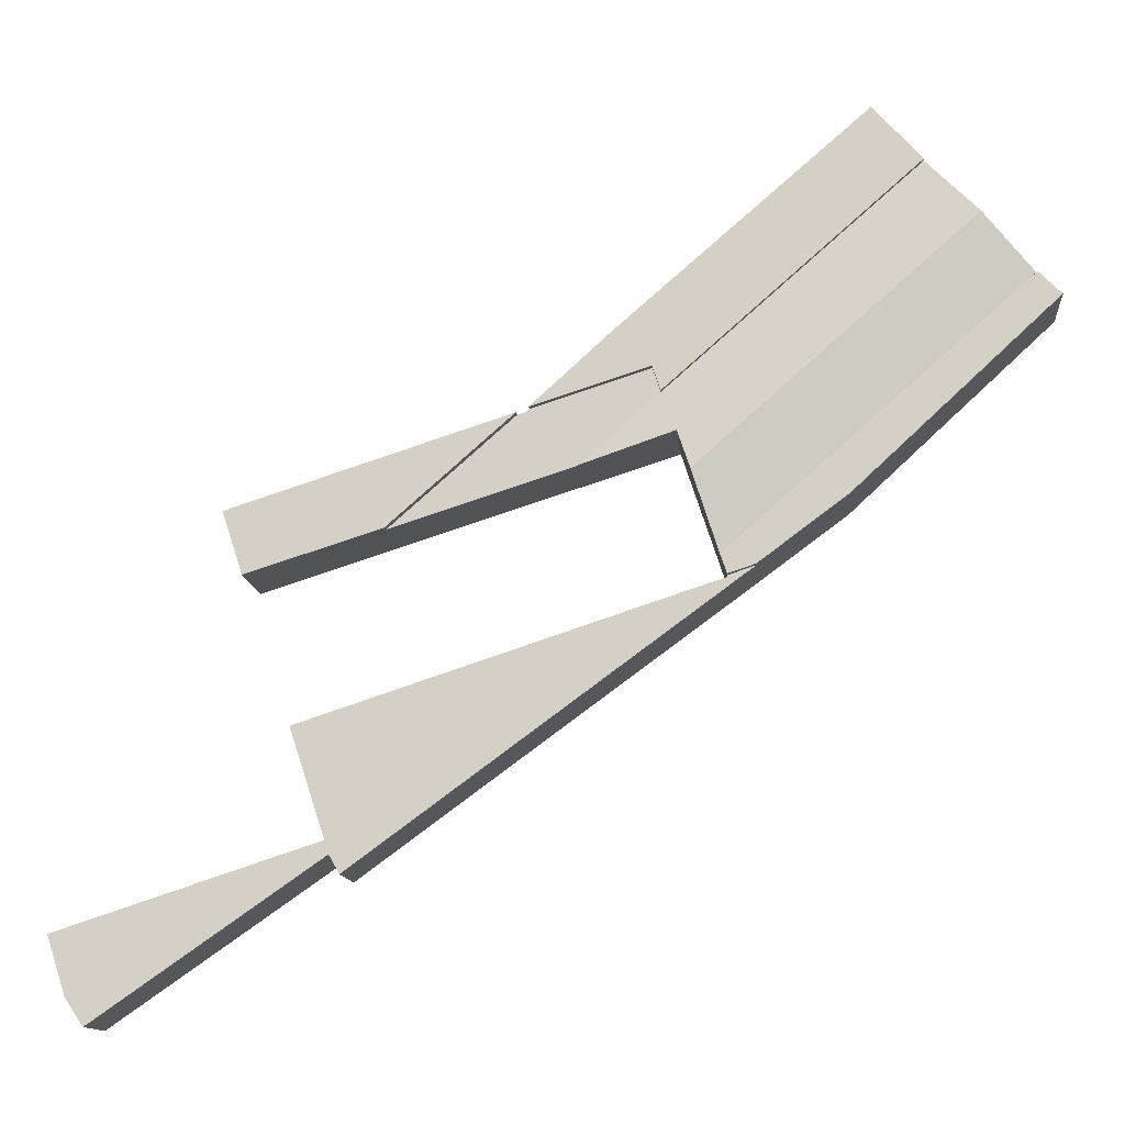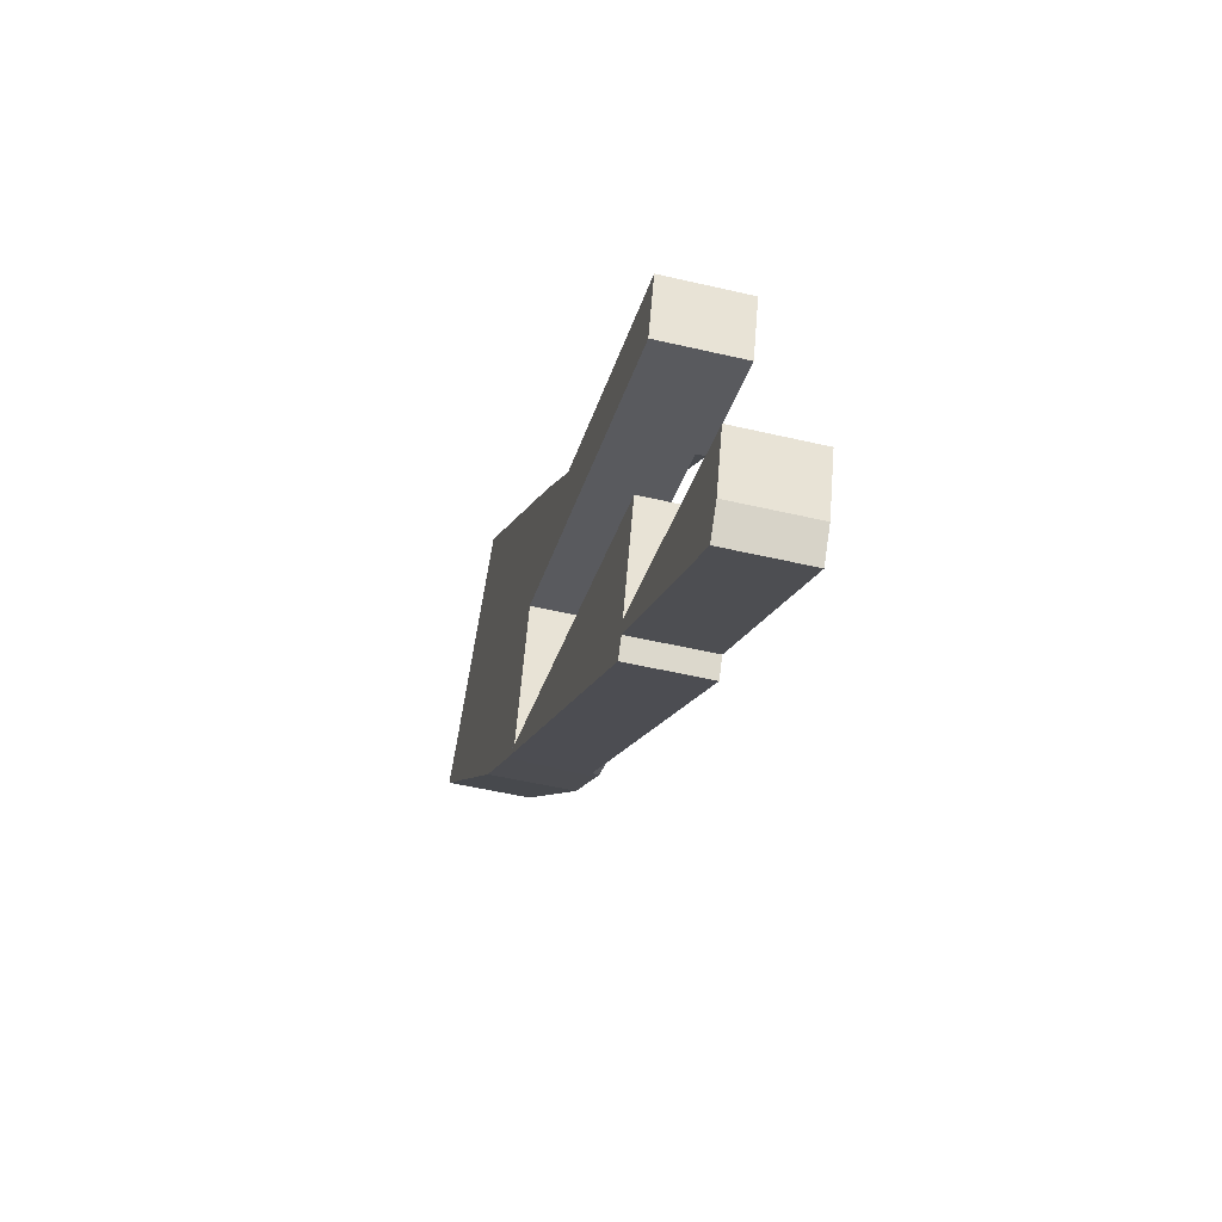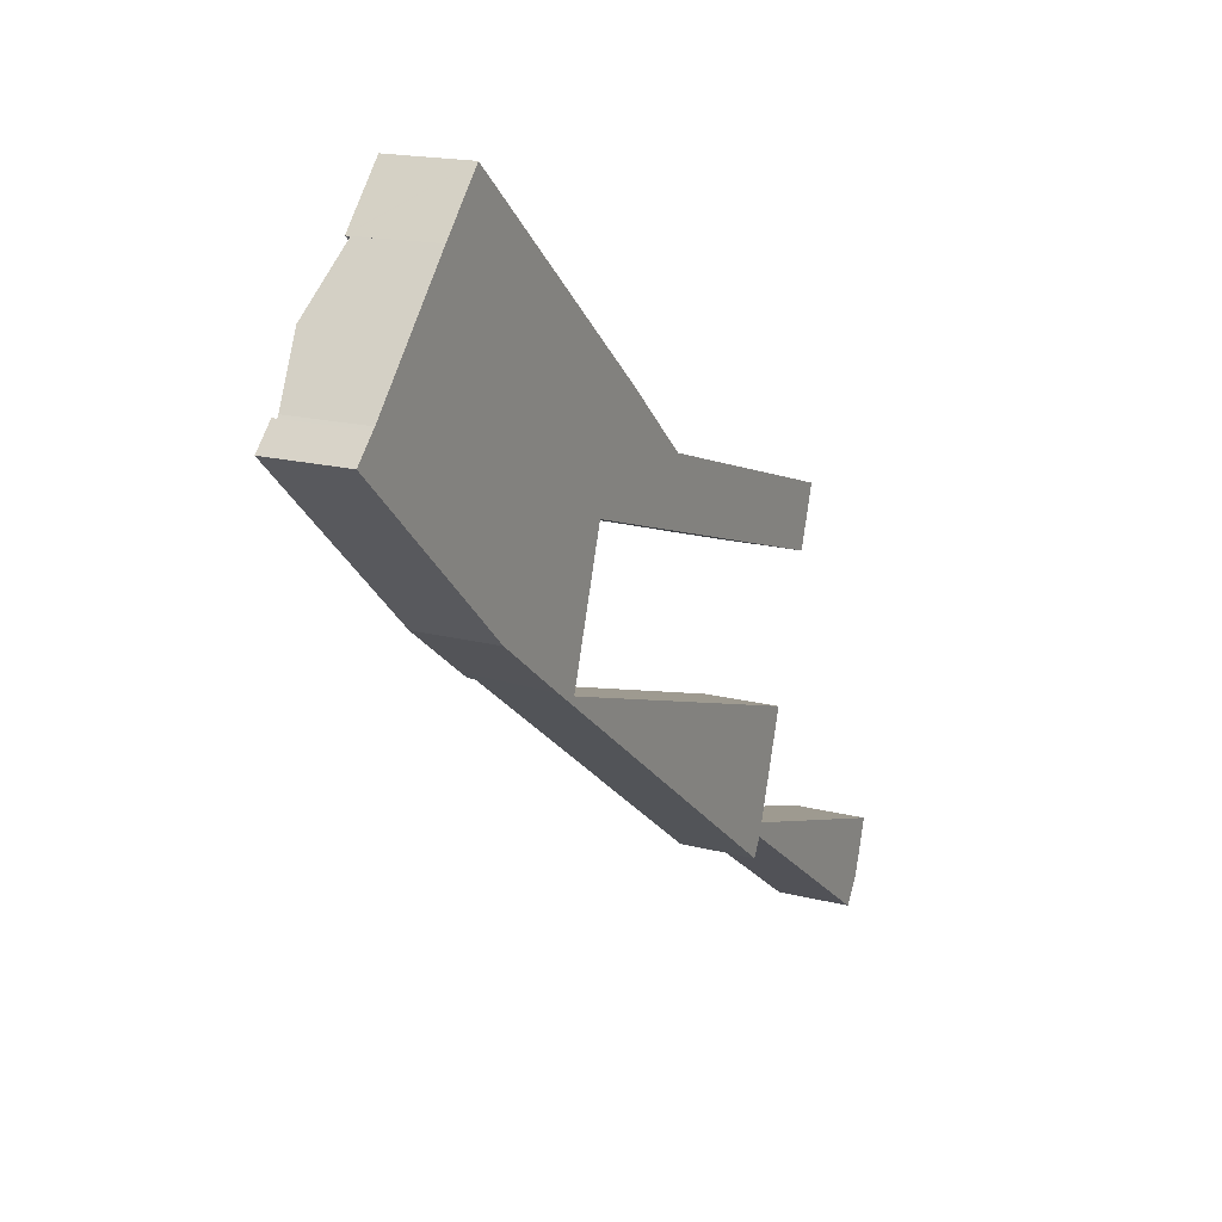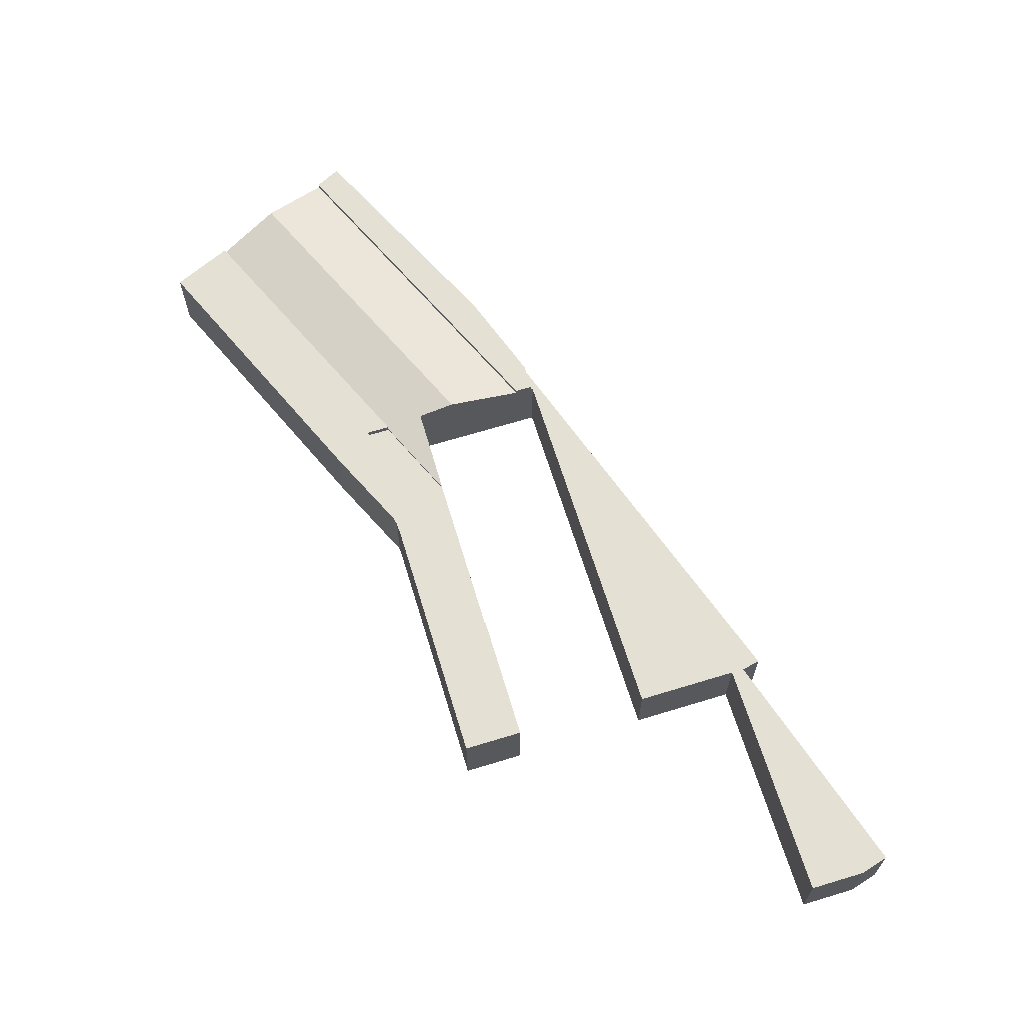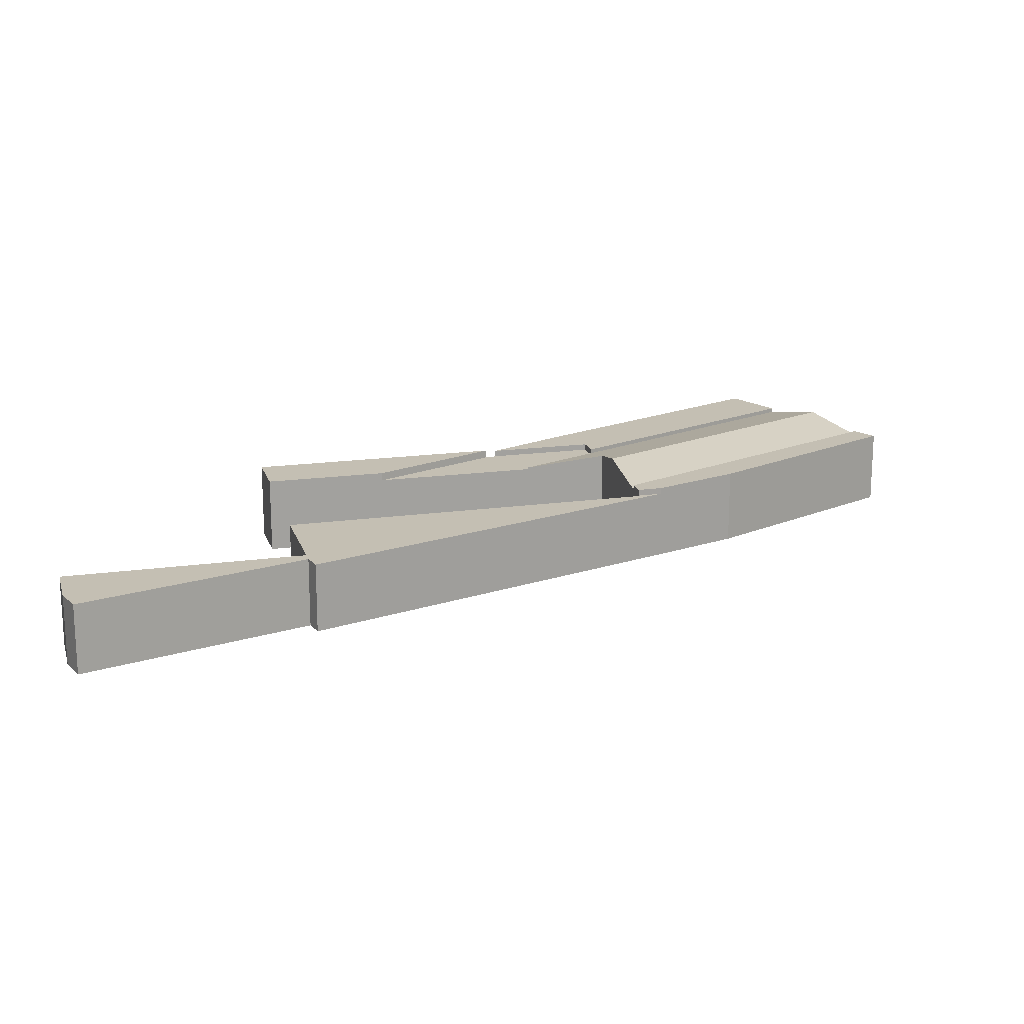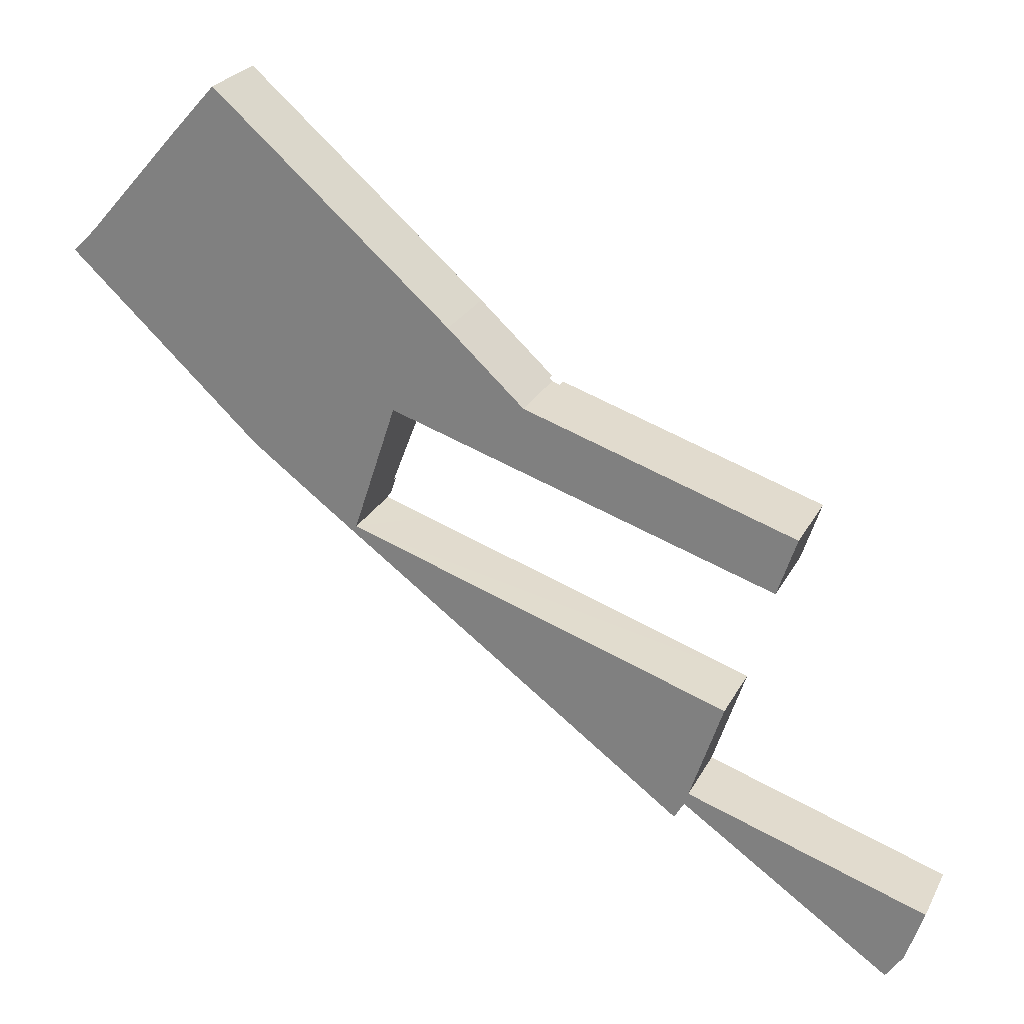
<metadata>
{"format":"obj","ext":"obj","renderer":"f3d","projection":"perspective","resolution":1024,"background":"white","views":[{"elev":-12.6,"azim":-174.9,"up":"+Z"},{"elev":-48.9,"azim":75.2,"up":"+Z"},{"elev":17.2,"azim":-62.3,"up":"+Z"},{"elev":65.7,"azim":91.0,"up":"+Y"},{"elev":17.7,"azim":-177.3,"up":"+Y"},{"elev":25.4,"azim":22.1,"up":"+Z"}]}
</metadata>
<code>
v  27.05 5.463 -1.657
v  24.55 5.463 -3.814
v  25.66 5.463 -0.446
v  32.01 5.463 -6.193
v  8.009 5.463 8.869
v  20.99 5.463 -2.677
v  7.961 5.463 8.815
v  11.07 5.463 12.26
v  24.04 5.463 -5.368
v  11.07 -7.508e-16 12.26
v  25.66 2.731e-17 -0.446
v  27.05 1.015e-16 -1.657
v  32.01 3.792e-16 -6.193
v  24.55 2.335e-16 -3.814
v  24.04 3.287e-16 -5.368
v  20.99 1.639e-16 -2.677
v  7.961 -5.398e-16 8.815
v  8.009 -5.431e-16 8.869
v  18.51 5.463 -16.12
v  20.62 5.463 -15.47
v  20.22 5.463 -16.68
v  1.434 5.463 1.449
v  17.72 5.463 -15.54
v  12.87 5.463 -11.93
v  0 5.463 3.345e-16
v  0 0 0
v  1.434 -8.873e-17 1.449
v  20.62 9.474e-16 -15.47
v  20.22 1.021e-15 -16.68
v  12.87 7.304e-16 -11.93
v  18.51 9.87e-16 -16.12
v  17.72 9.517e-16 -15.54
v  60.34 5 -37.45
v  43.74 5 -32.95
v  44.1 5 -32.13
v  43.81 5 -33
v  57.99 5 -42.85
v  58.02 5 -42.81
v  59.15 5 -41.12
v  18.51 5 -16.12
v  20.19 5 -16.78
v  35.33 5 -28.45
v  20.22 5 -16.68
v  23.23 5 -17.77
v  46.23 5 -25.31
v  43.06 5 -34.11
v  44 5 -32.1
v  44 1.966e-15 -32.1
v  60.34 2.293e-15 -37.45
v  44.1 1.968e-15 -32.13
v  20.19 1.027e-15 -16.78
v  23.23 1.088e-15 -17.77
v  46.23 1.55e-15 -25.31
v  59.15 2.518e-15 -41.12
v  57.99 2.624e-15 -42.85
v  58.02 2.622e-15 -42.81
v  43.74 2.017e-15 -32.95
v  43.06 2.089e-15 -34.11
v  43.81 2.021e-15 -33
v  35.33 1.742e-15 -28.45
v  23.2 5.645 -7.935
v  24.04 5.14 -5.368
v  29.09 5.14 -9.814
v  20.99 5.14 -2.677
v  23.11 5.653 -7.905
v  22.29 6.14 -10.38
v  4.702 6.14 5.127
v  7.961 5.14 8.815
v  1.434 5.14 1.449
v  20.62 5.14 -15.47
v  1.598 5.188 1.615
v  1.598 -9.889e-17 1.615
v  4.702 -3.139e-16 5.127
v  29.09 6.009e-16 -9.814
v  23.2 4.859e-16 -7.935
v  23.11 4.84e-16 -7.905
v  22.29 6.358e-16 -10.38
v  40.63 5.59 -13.5
v  50.5 5.59 -12.28
v  49.2 5.59 -16.23
v  32.74 5.59 -6.543
v  32.74 4.006e-16 -6.543
v  50.5 7.519e-16 -12.28
v  49.2 9.941e-16 -16.23
v  40.63 8.266e-16 -13.5
v  24.55 5 -3.814
v  29.09 5 -9.814
v  24.04 5 -5.368
v  32.01 5 -6.193
v  32.2 5 -6.367
v  40.63 5 -13.5
v  32.74 5 -6.543
v  32.2 3.899e-16 -6.367
g defaultobject
f 1 2 3
f 2 1 4
f 5 6 7
f 6 5 8
f 6 8 3
f 6 3 9
f 9 3 2
f 10 3 8
f 3 10 11
f 3 11 1
f 1 11 12
f 12 4 1
f 4 12 13
f 13 2 4
f 2 13 14
f 14 9 2
f 9 14 15
f 15 6 9
f 6 15 7
f 7 15 16
f 7 16 17
f 5 10 8
f 10 5 7
f 10 7 18
f 18 7 17
f 12 14 13
f 14 12 11
f 14 11 10
f 14 10 15
f 15 10 16
f 16 10 17
f 19 20 21
f 20 19 22
f 22 19 23
f 22 23 24
f 22 24 25
f 26 22 25
f 22 26 27
f 27 20 22
f 20 27 28
f 28 21 20
f 21 28 29
f 30 25 24
f 25 30 26
f 31 23 19
f 23 31 24
f 24 31 30
f 30 31 32
f 29 19 21
f 19 29 31
f 28 31 29
f 31 28 27
f 31 27 32
f 32 27 30
f 30 27 26
f 33 34 35
f 34 33 36
f 36 33 37
f 37 33 38
f 38 33 39
f 40 41 42
f 41 40 43
f 42 41 44
f 42 44 45
f 42 45 46
f 46 45 47
f 46 47 35
f 46 35 34
f 48 35 47
f 35 48 33
f 33 48 49
f 49 48 50
f 31 43 40
f 43 31 29
f 51 44 41
f 44 51 45
f 45 51 52
f 45 52 53
f 49 39 33
f 39 49 54
f 29 41 43
f 41 29 51
f 53 47 45
f 47 53 48
f 54 38 39
f 38 54 37
f 37 54 55
f 55 54 56
f 57 46 34
f 46 57 58
f 55 36 37
f 36 55 59
f 36 59 34
f 34 59 57
f 58 42 46
f 42 58 60
f 42 60 40
f 40 60 31
f 31 51 29
f 51 31 60
f 51 60 52
f 52 60 53
f 53 60 58
f 53 58 48
f 48 58 50
f 50 58 57
f 57 49 50
f 49 57 59
f 49 59 55
f 49 55 56
f 49 56 54
f 61 62 63
f 62 61 64
f 64 61 65
f 64 65 66
f 64 66 67
f 64 67 68
f 69 66 70
f 66 69 71
f 67 66 71
f 69 72 71
f 72 69 27
f 72 67 71
f 67 72 68
f 68 72 73
f 68 73 17
f 17 64 68
f 64 17 16
f 64 16 62
f 62 16 15
f 62 15 63
f 63 15 74
f 74 61 63
f 61 74 75
f 61 75 65
f 65 75 76
f 76 66 65
f 66 76 70
f 70 76 28
f 28 76 77
f 28 69 70
f 69 28 27
f 15 75 74
f 75 15 16
f 75 16 76
f 76 16 77
f 77 16 28
f 28 16 27
f 27 16 72
f 72 16 73
f 73 16 17
f 78 79 80
f 79 78 81
f 82 79 81
f 79 82 83
f 83 80 79
f 80 83 84
f 85 81 78
f 81 85 82
f 84 78 80
f 78 84 85
f 85 83 82
f 83 85 84
f 86 87 88
f 87 86 89
f 87 89 90
f 87 90 91
f 91 90 92
f 93 92 90
f 92 93 82
f 14 89 86
f 89 14 13
f 82 91 92
f 91 82 85
f 13 90 89
f 90 13 93
f 85 87 91
f 87 85 74
f 74 88 87
f 88 74 15
f 15 86 88
f 86 15 14
f 74 14 15
f 14 74 85
f 14 85 93
f 14 93 13
f 93 85 82

</code>
